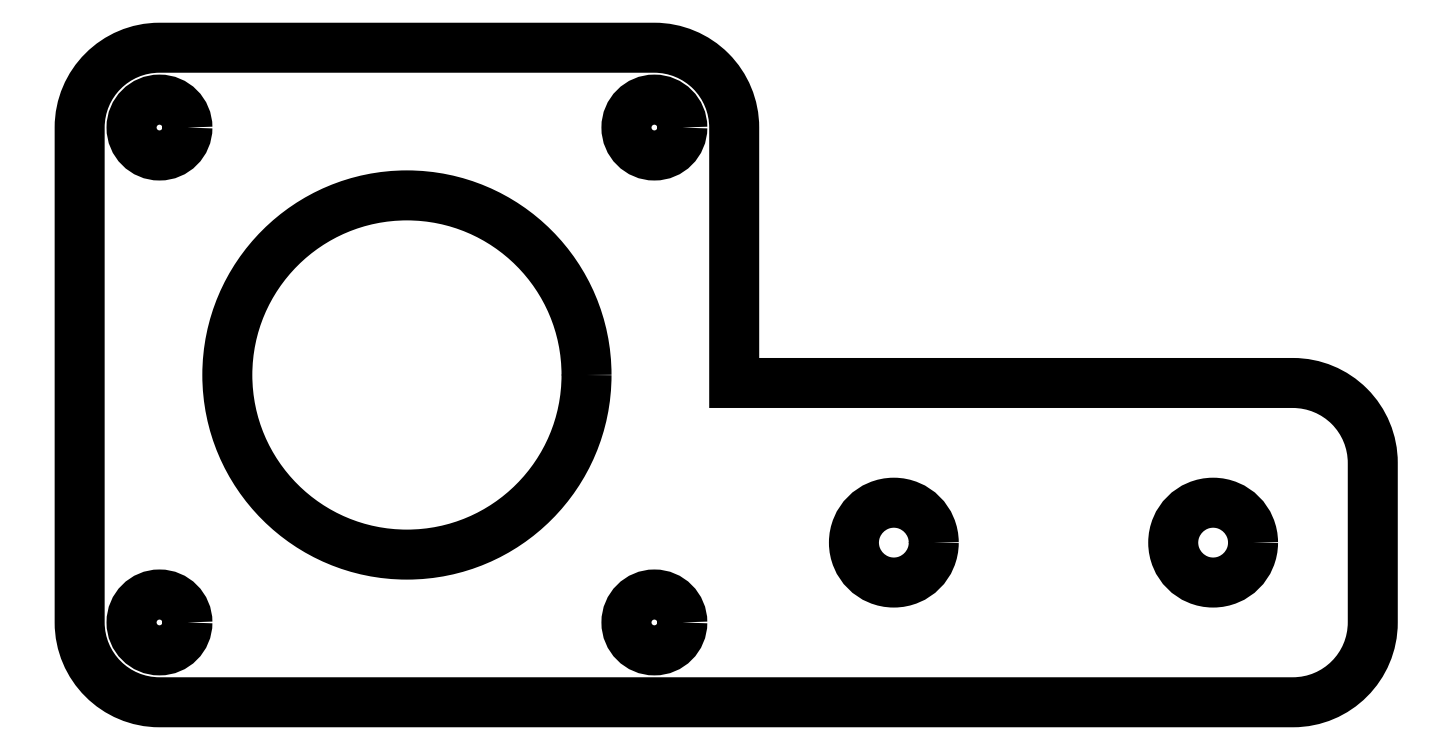
<metadata>
{"format":"dxf","ext":"dxf","renderer":"ezdxf+matplotlib","layout":"modelspace","background":"white","min_lineweight":24,"dpi":150}
</metadata>
<code>
0
SECTION
2
ENTITIES
0
LWPOLYLINE
8
0
90
12
70
1
43
0
10
41
20
0
10
5
20
0
42
-0.4142
10
1.11e-15
20
5
10
1.11e-15
20
36
42
-0.4142
10
5
20
41
10
36
20
41
42
-0.4142
10
41
20
36
10
41
20
20
10
76
20
20
42
-0.4142
10
81
20
15
10
81
20
5
42
-0.4142
10
76
20
0
0
CIRCLE
8
0
10
20.5
20
20.5
30
0
40
11.25
210
0
220
0
230
1
0
CIRCLE
8
0
10
5
20
36
30
0
40
1.75
210
0
220
0
230
1
0
CIRCLE
8
0
10
36
20
36
30
0
40
1.75
210
0
220
0
230
1
0
CIRCLE
8
0
10
5
20
5
30
0
40
1.75
210
0
220
0
230
1
0
CIRCLE
8
0
10
36
20
5
30
0
40
1.75
210
0
220
0
230
1
0
CIRCLE
8
0
10
71
20
10
30
0
40
2.5
210
0
220
0
230
1
0
CIRCLE
8
0
10
51
20
10
30
0
40
2.5
210
0
220
0
230
1
0
ENDSEC
0
EOF

</code>
